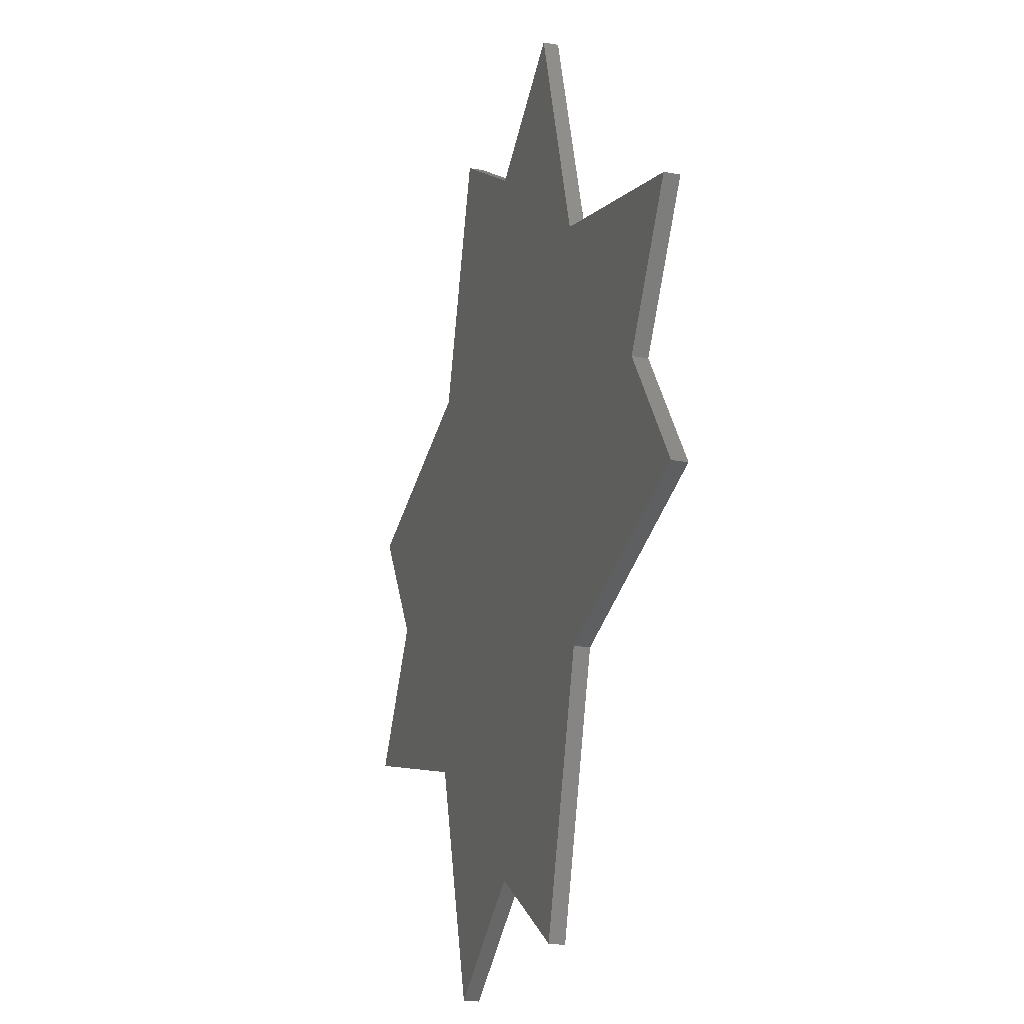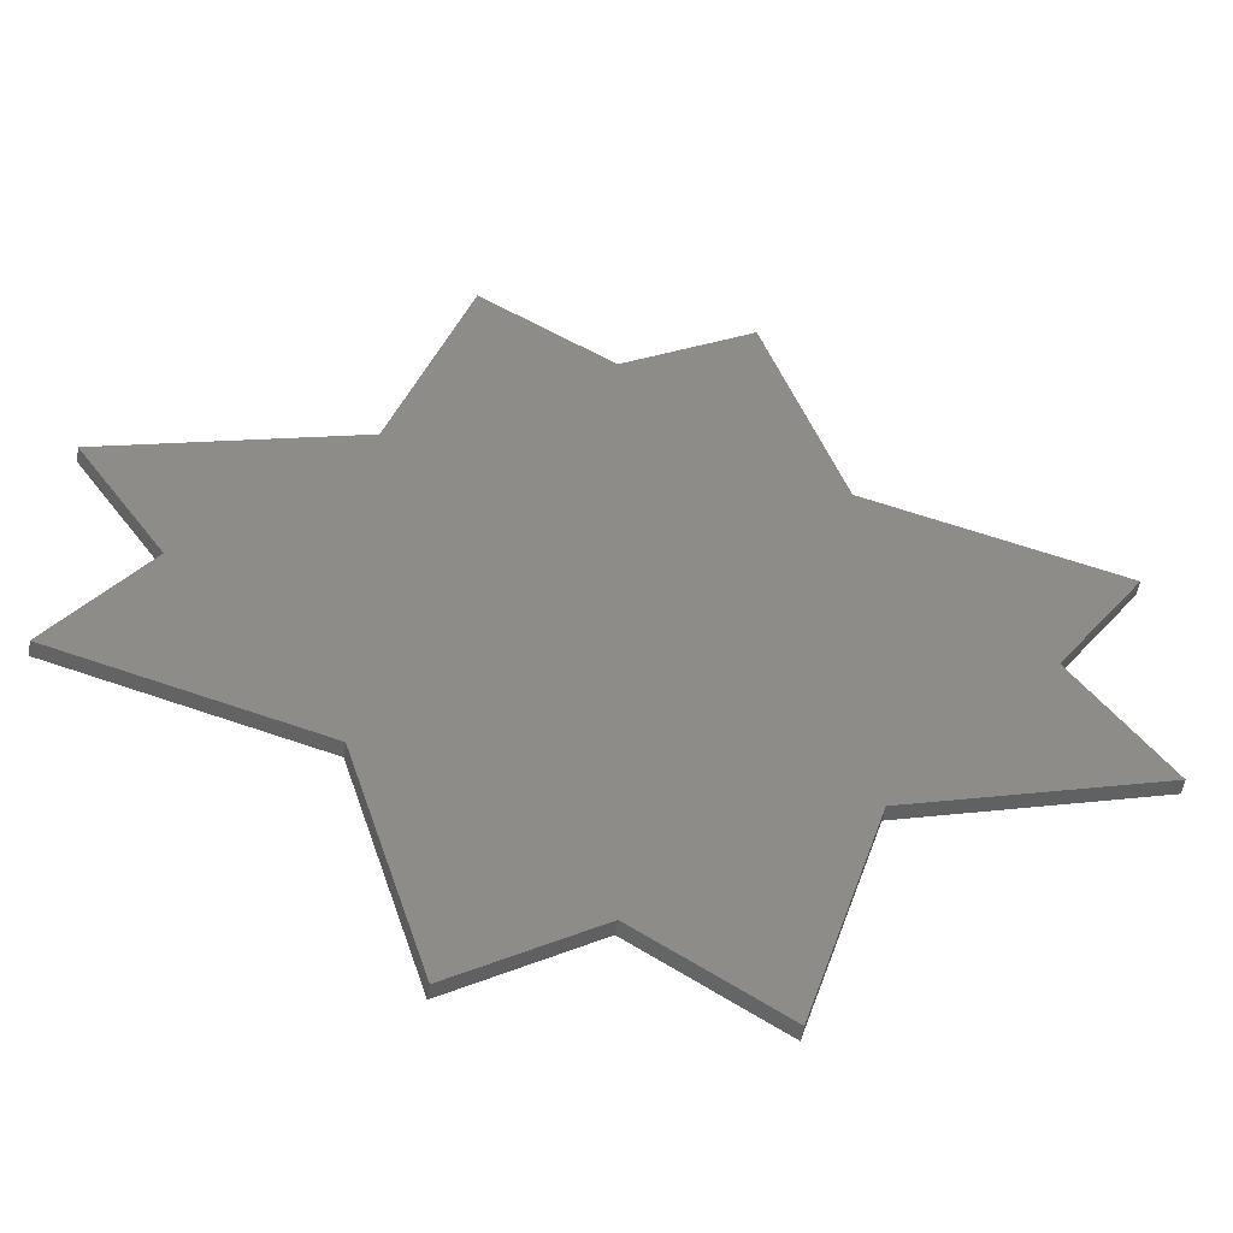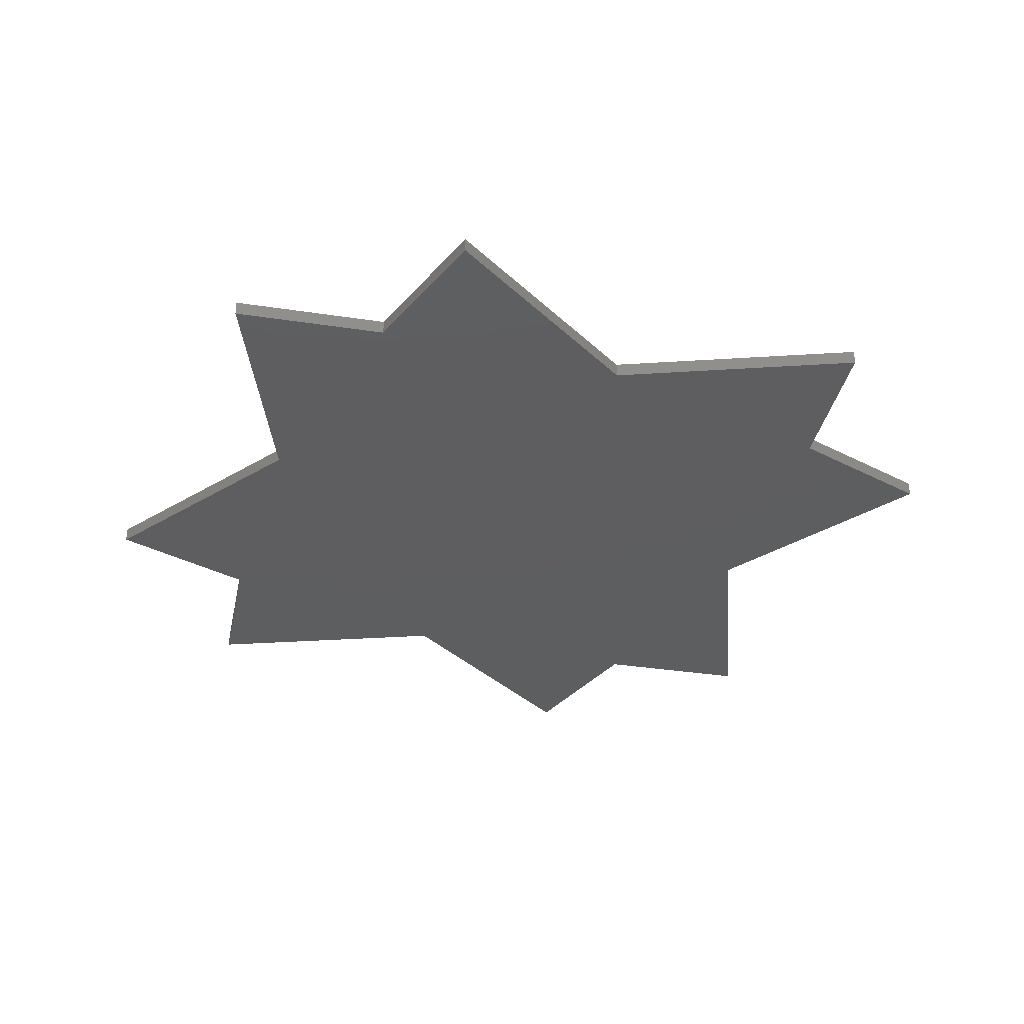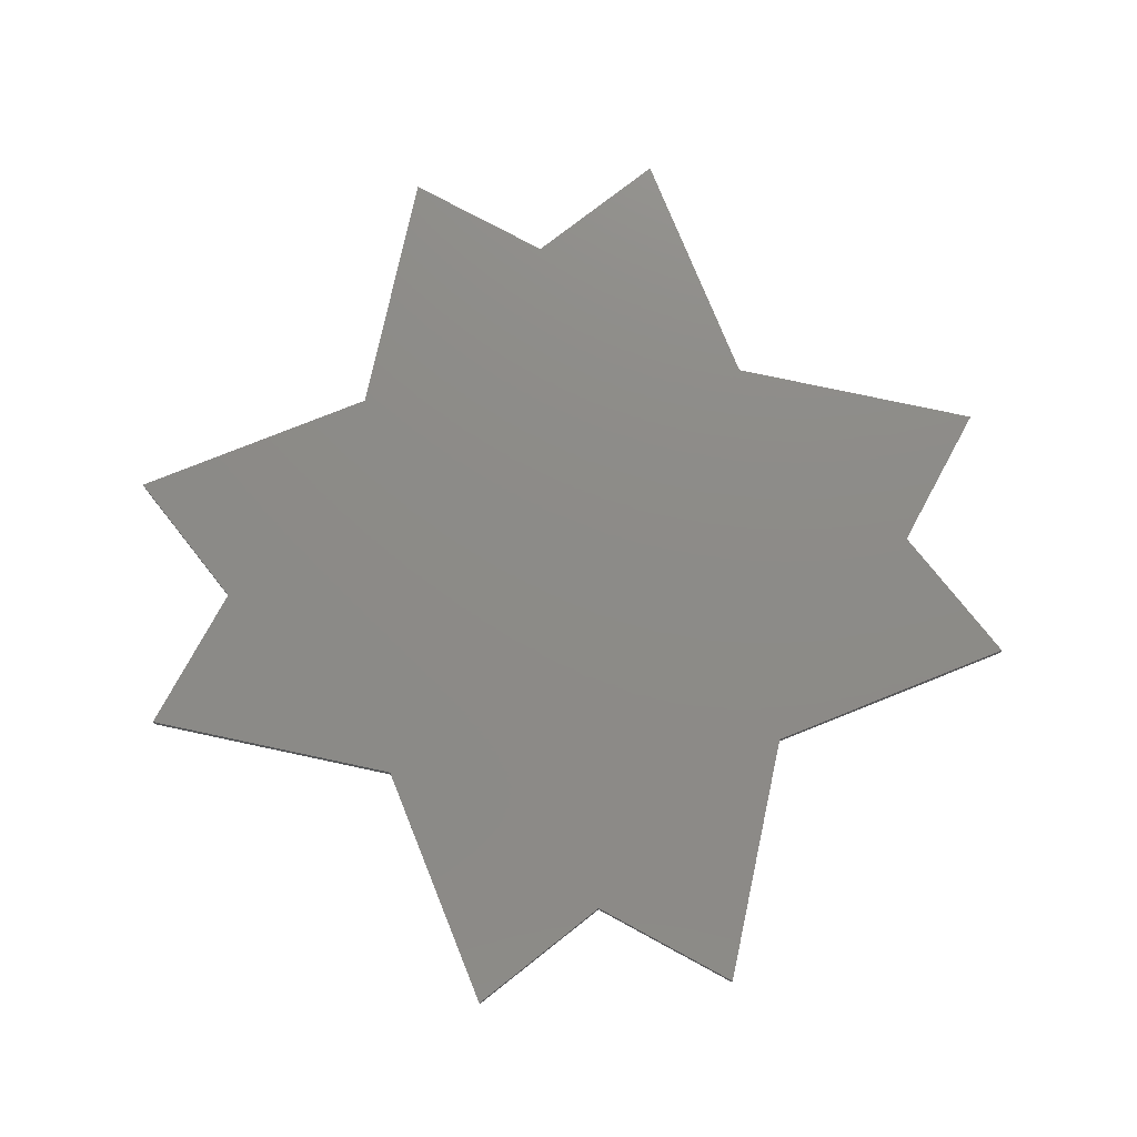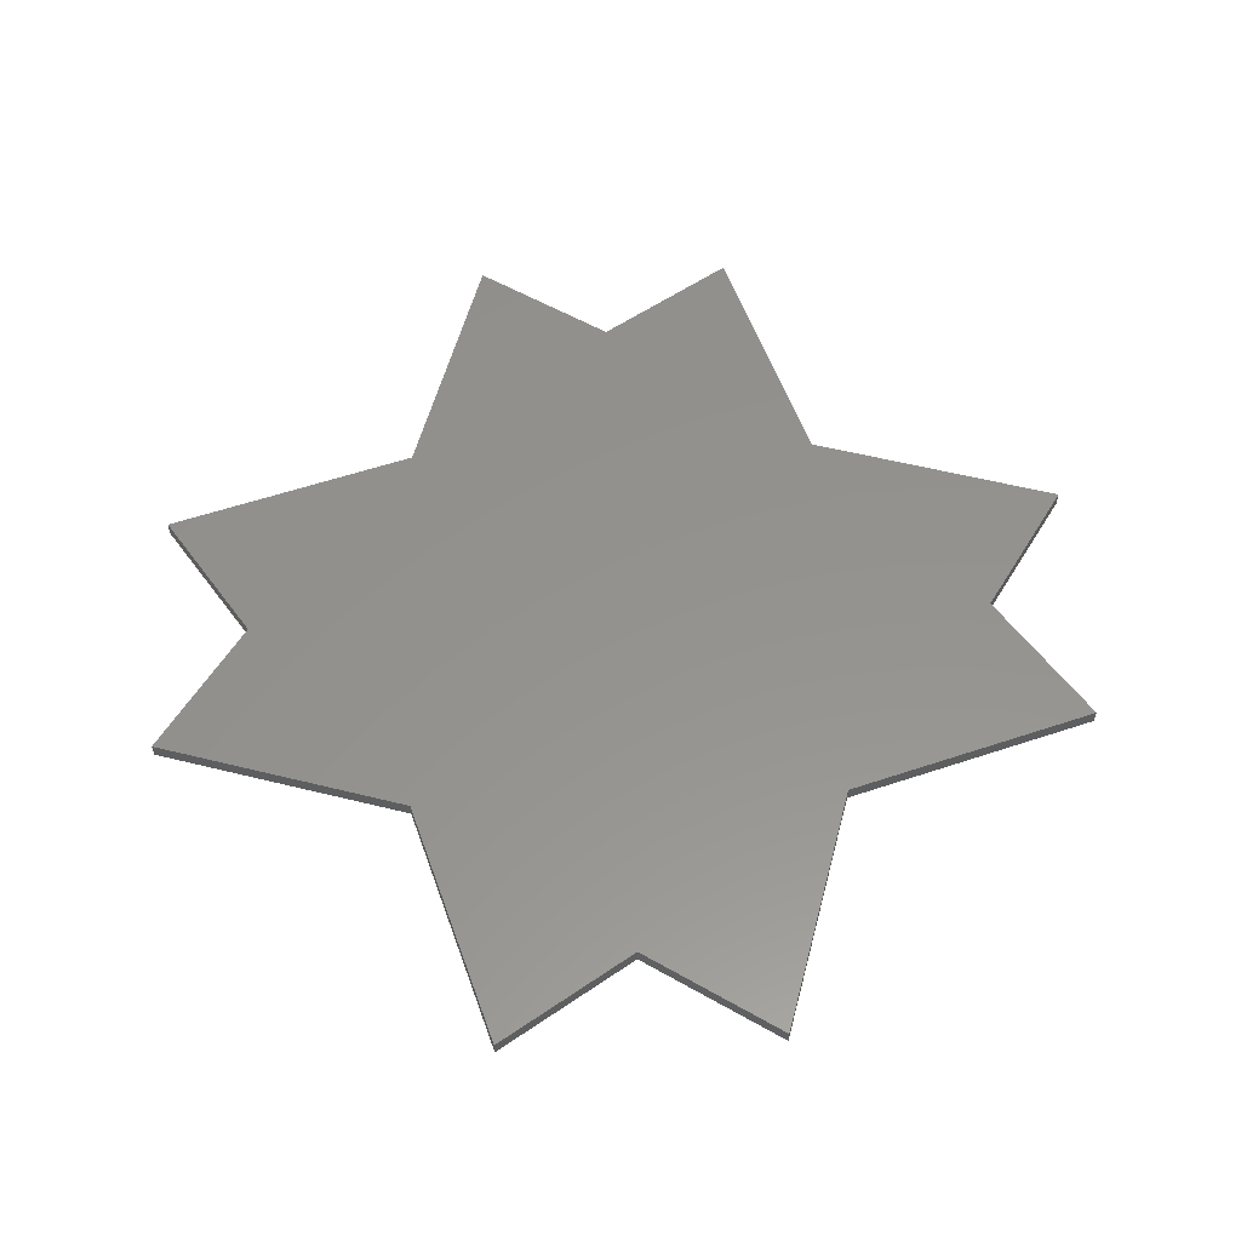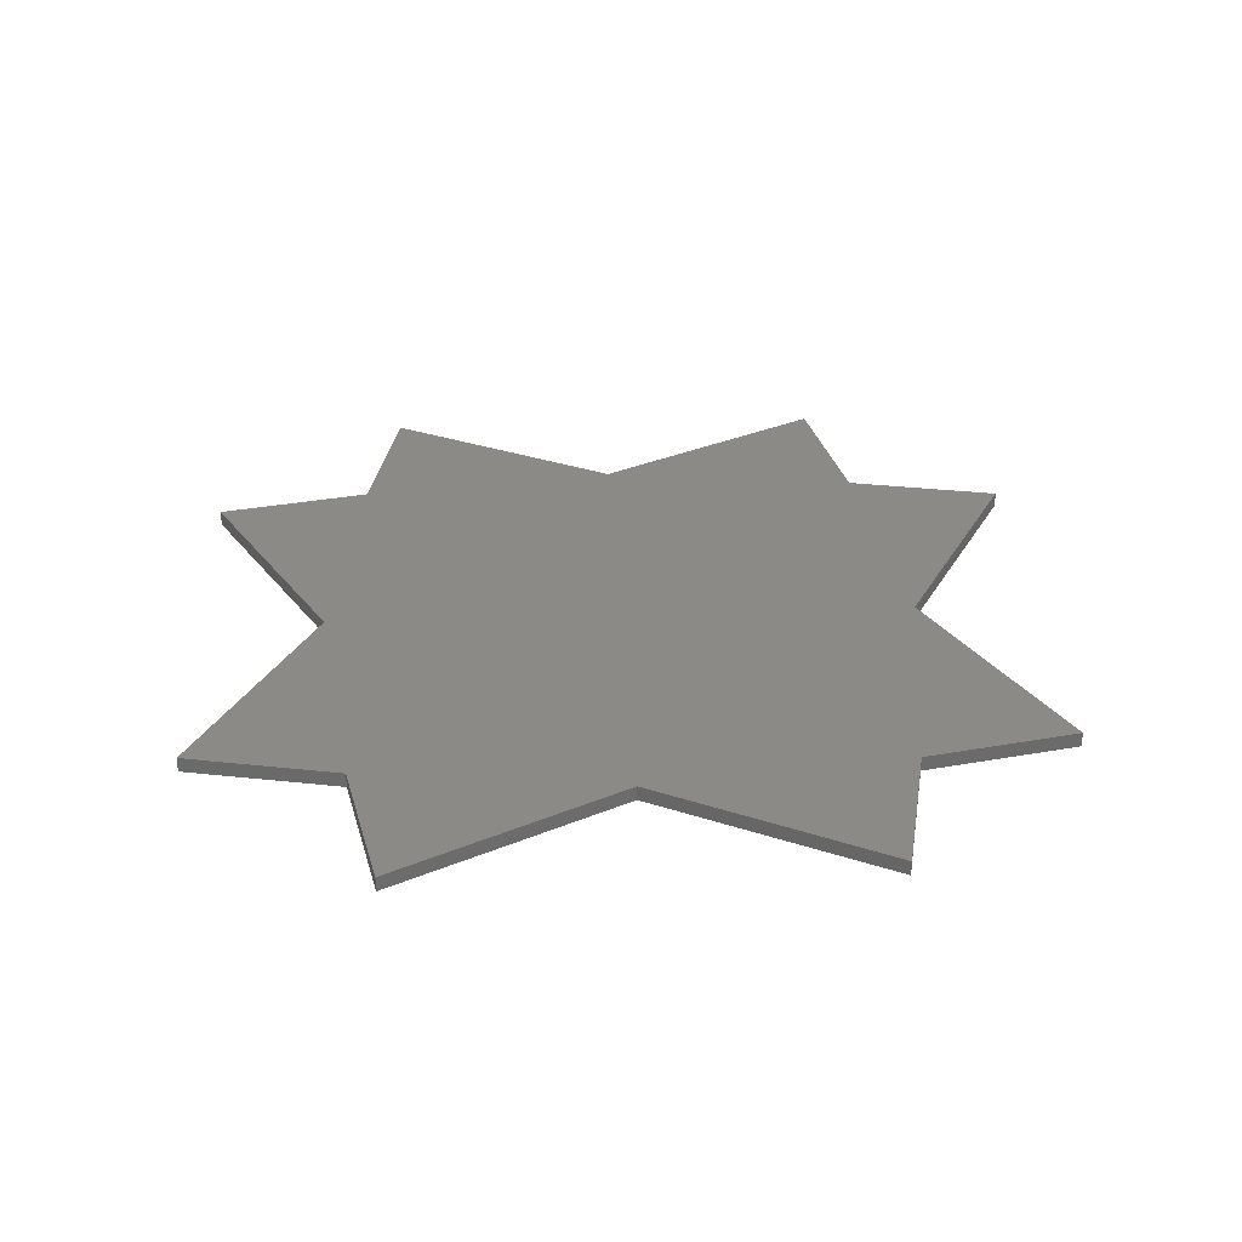
<metadata>
{"format":"stl","ext":"stl","renderer":"f3d","projection":"perspective","resolution":1024,"background":"white","views":[{"elev":-22.0,"azim":72.8,"up":"+Y"},{"elev":-52.7,"azim":171.2,"up":"+Y"},{"elev":-35.3,"azim":-158.1,"up":"+Z"},{"elev":76.0,"azim":-94.9,"up":"+Z"},{"elev":56.1,"azim":-2.4,"up":"+Z"},{"elev":31.7,"azim":-47.8,"up":"+Z"}]}
</metadata>
<code>
# stl→obj: 32 verts, 60 faces
v 30.26 -8.75 0
v 13.79 -13.79 0
v 24.5 0 0
v 13.79 13.79 0
v 30.26 8.75 0
v 0 24.5 0
v 8.75 30.26 0
v -13.79 13.79 0
v -8.75 30.26 0
v -13.79 -13.79 0
v -24.5 0 0
v -30.26 8.75 0
v 0 -24.5 0
v 8.75 -30.26 0
v -30.26 -8.75 0
v -8.75 -30.26 0
v 24.5 0 1
v 13.79 -13.79 1
v 30.26 -8.75 1
v 30.26 8.75 1
v 13.79 13.79 1
v 8.75 30.26 1
v 0 24.5 1
v -13.79 13.79 1
v -8.75 30.26 1
v -24.5 0 1
v -13.79 -13.79 1
v -30.26 8.75 1
v 0 -24.5 1
v 8.75 -30.26 1
v -30.26 -8.75 1
v -8.75 -30.26 1
f 1 2 3
f 3 4 5
f 4 6 7
f 3 2 4
f 8 6 4
f 8 9 6
f 2 8 4
f 10 11 8
f 8 11 12
f 2 10 8
f 2 13 10
f 2 14 13
f 11 10 15
f 10 13 16
f 17 18 19
f 20 21 17
f 22 23 21
f 21 18 17
f 21 23 24
f 23 25 24
f 21 24 18
f 24 26 27
f 28 26 24
f 24 27 18
f 27 29 18
f 29 30 18
f 31 27 26
f 32 29 27
f 1 18 2
f 1 19 18
f 3 19 1
f 3 17 19
f 5 17 3
f 5 20 17
f 4 20 5
f 4 21 20
f 7 21 4
f 7 22 21
f 6 22 7
f 6 23 22
f 9 23 6
f 9 25 23
f 8 25 9
f 8 24 25
f 12 24 8
f 12 28 24
f 11 28 12
f 11 26 28
f 15 26 11
f 15 31 26
f 10 31 15
f 10 27 31
f 16 27 10
f 16 32 27
f 13 32 16
f 13 29 32
f 14 29 13
f 14 30 29
f 2 30 14
f 2 18 30

</code>
